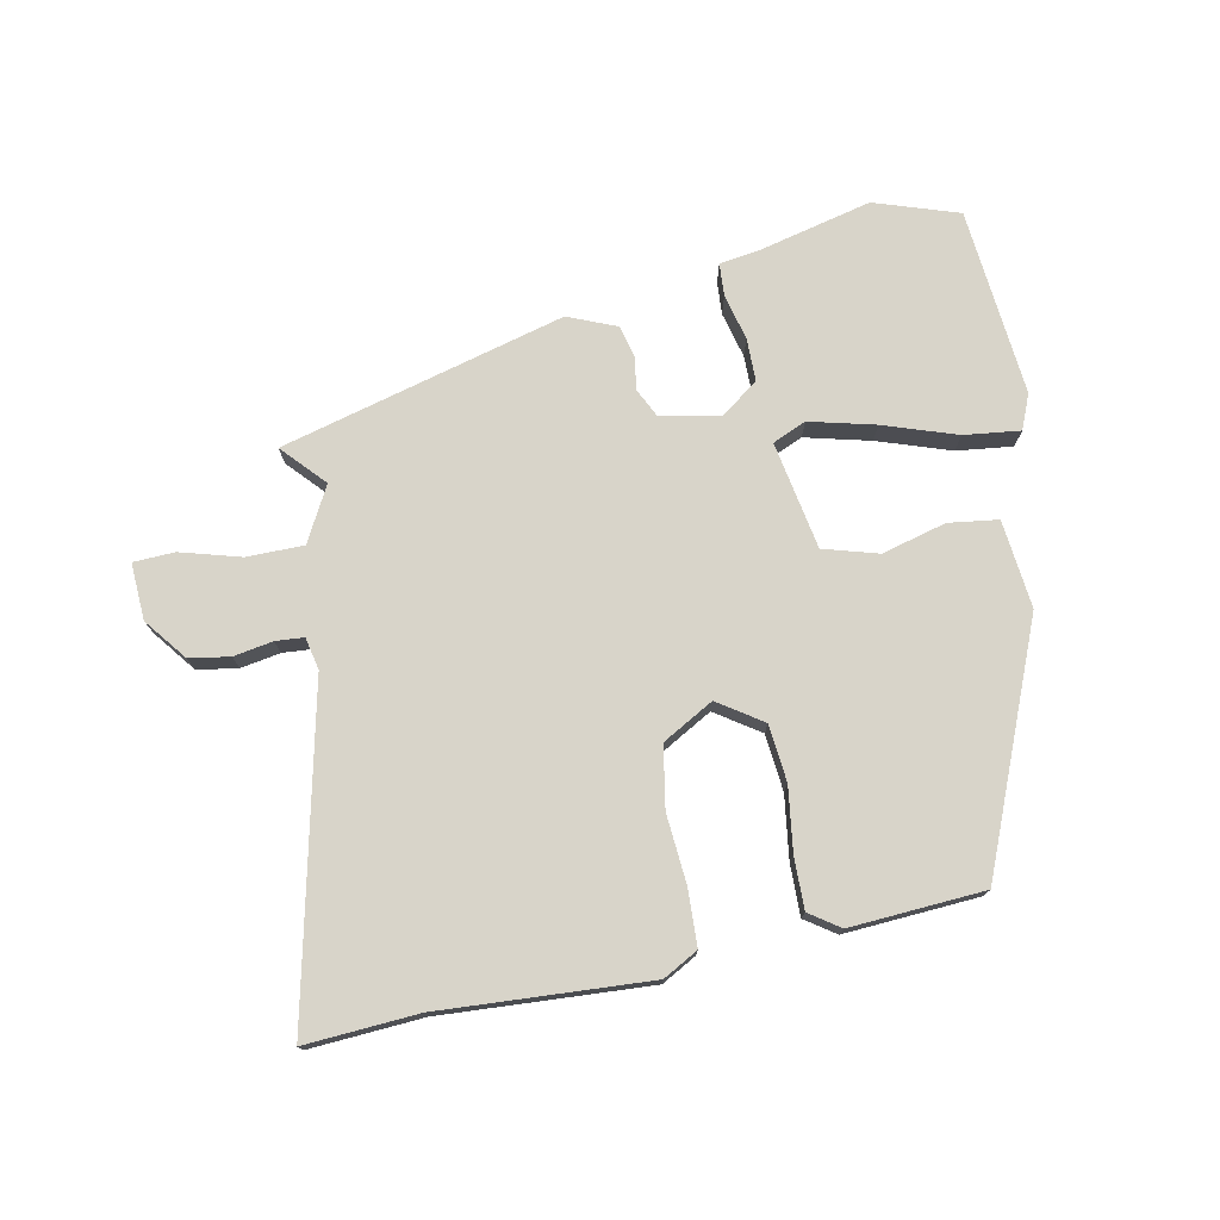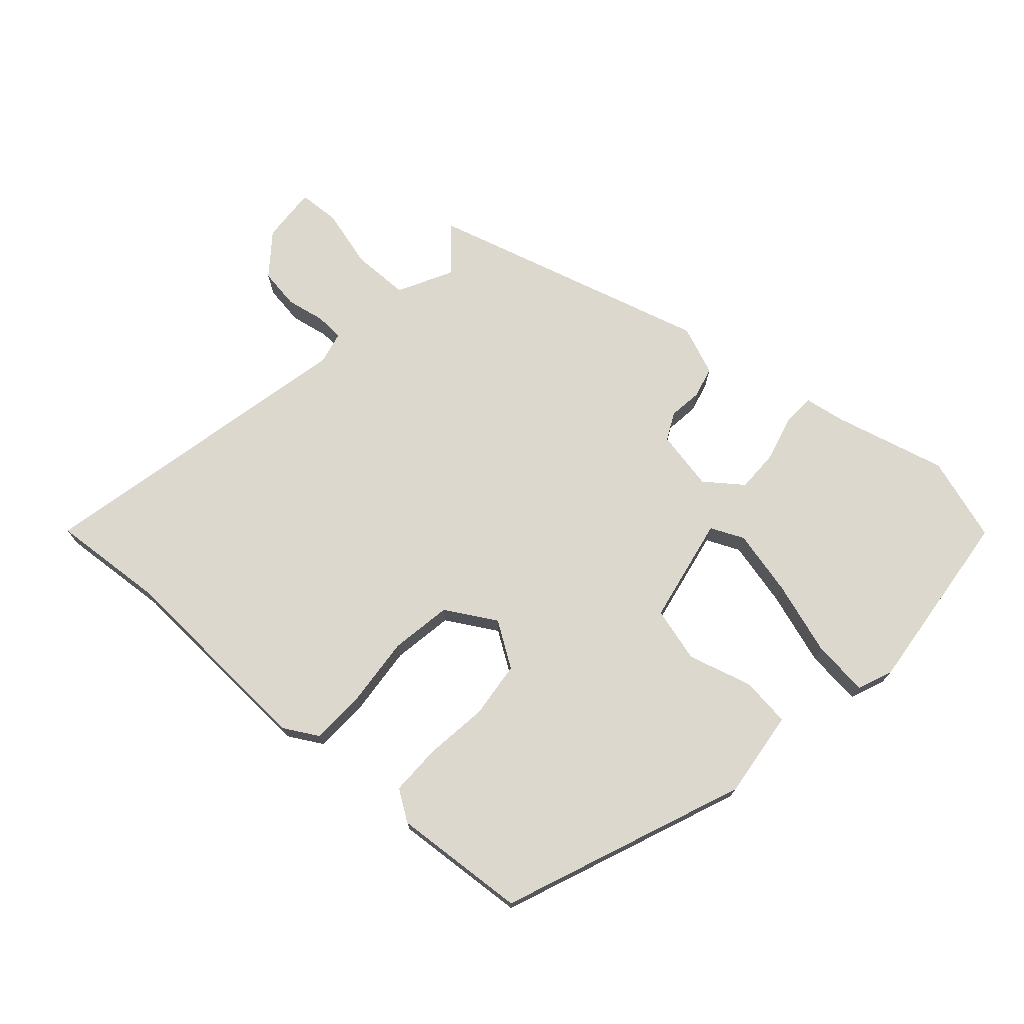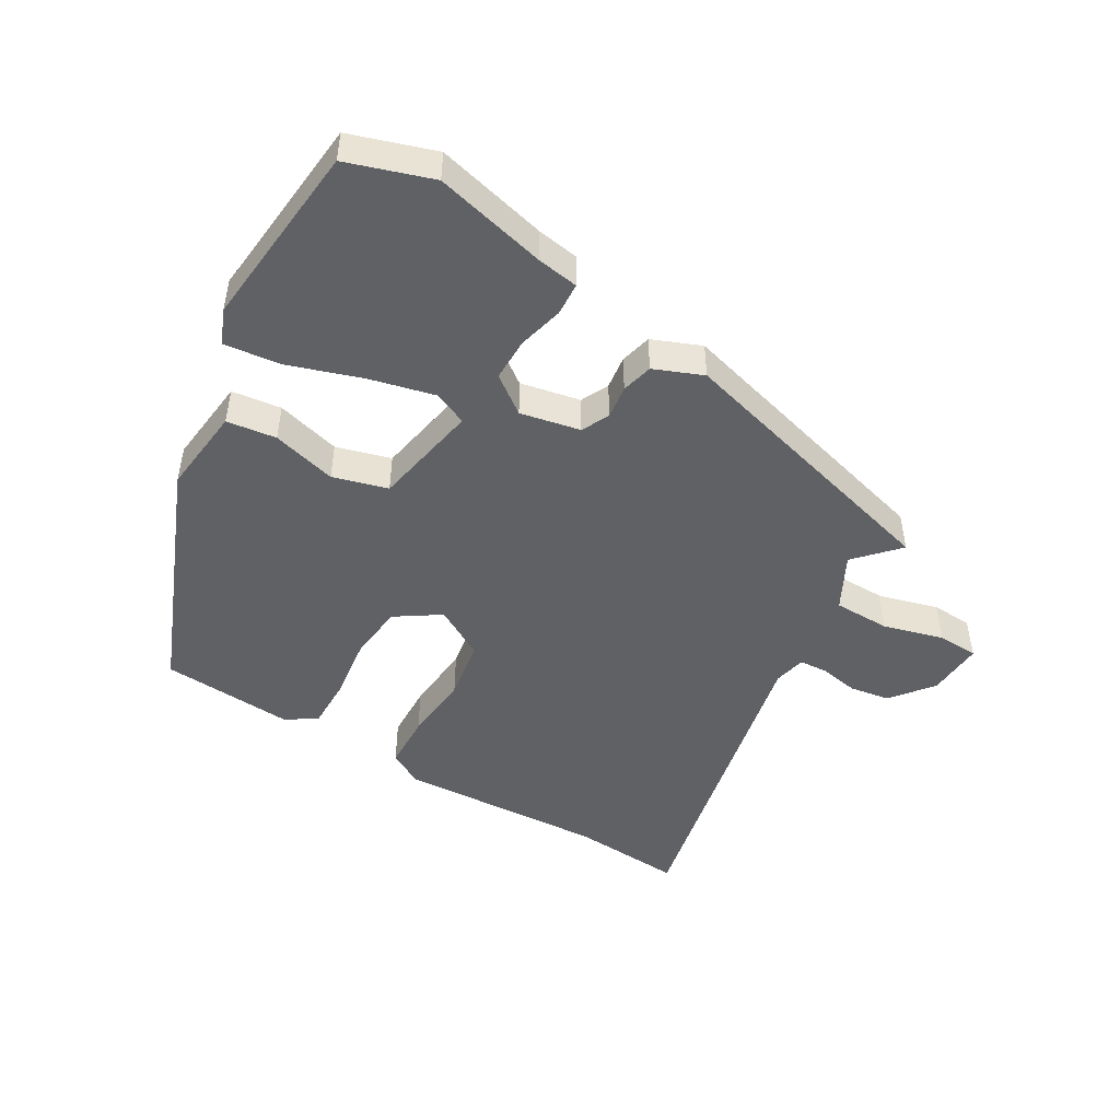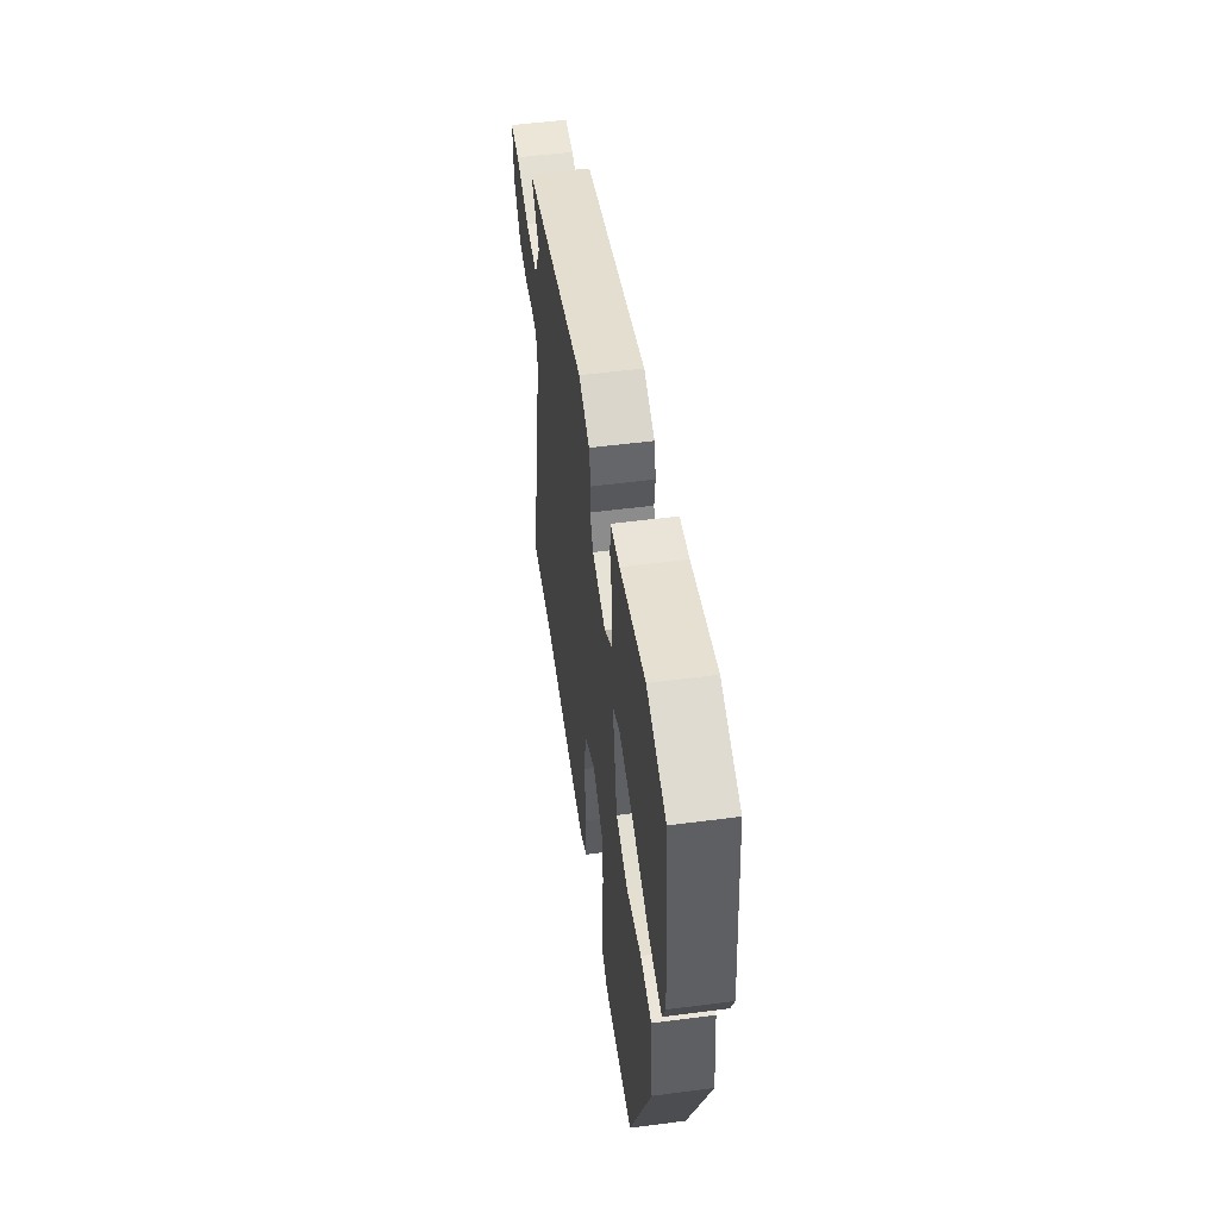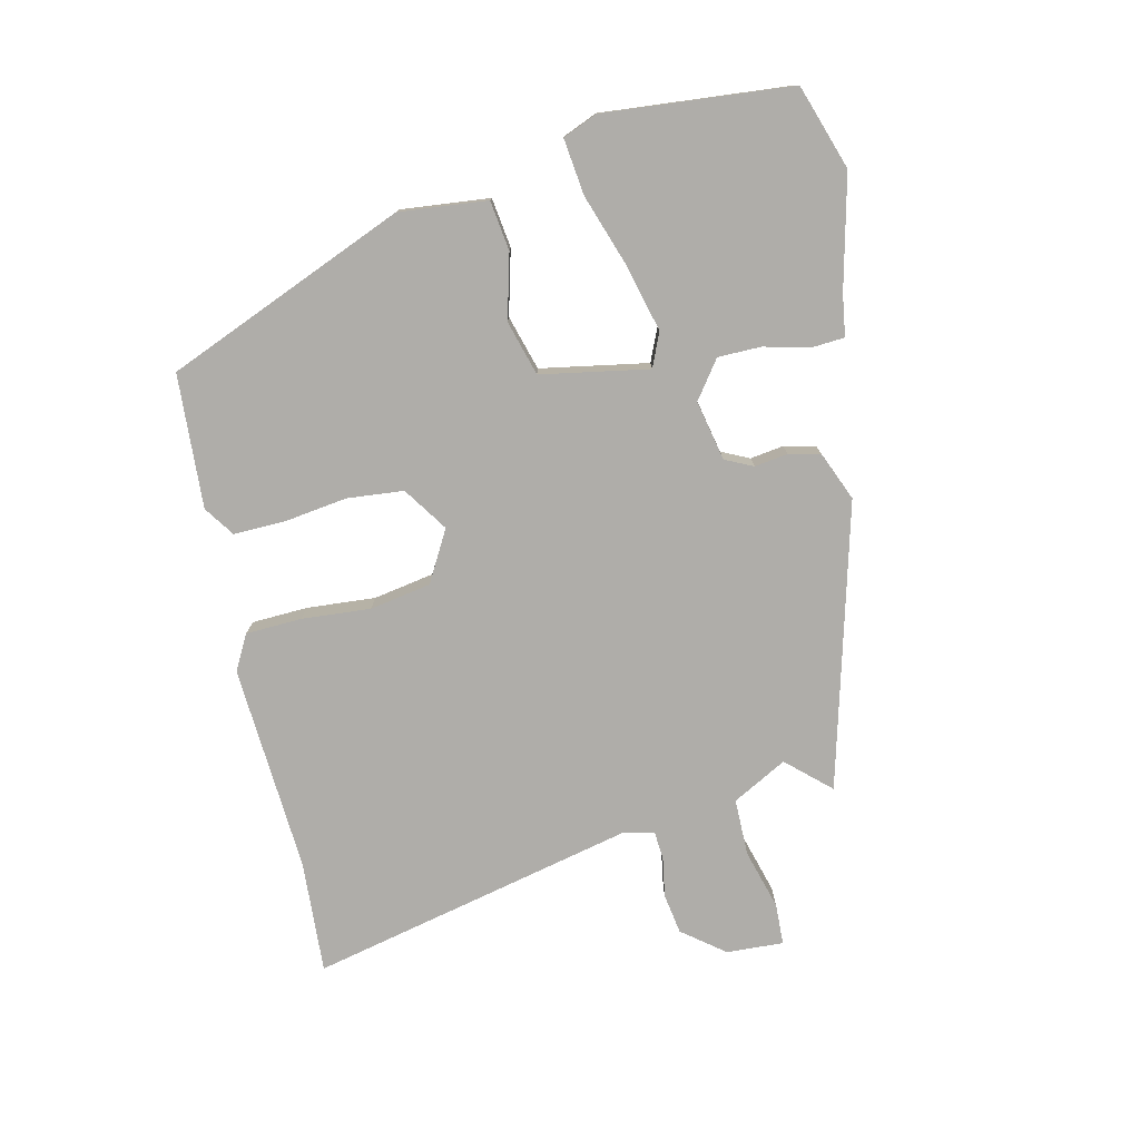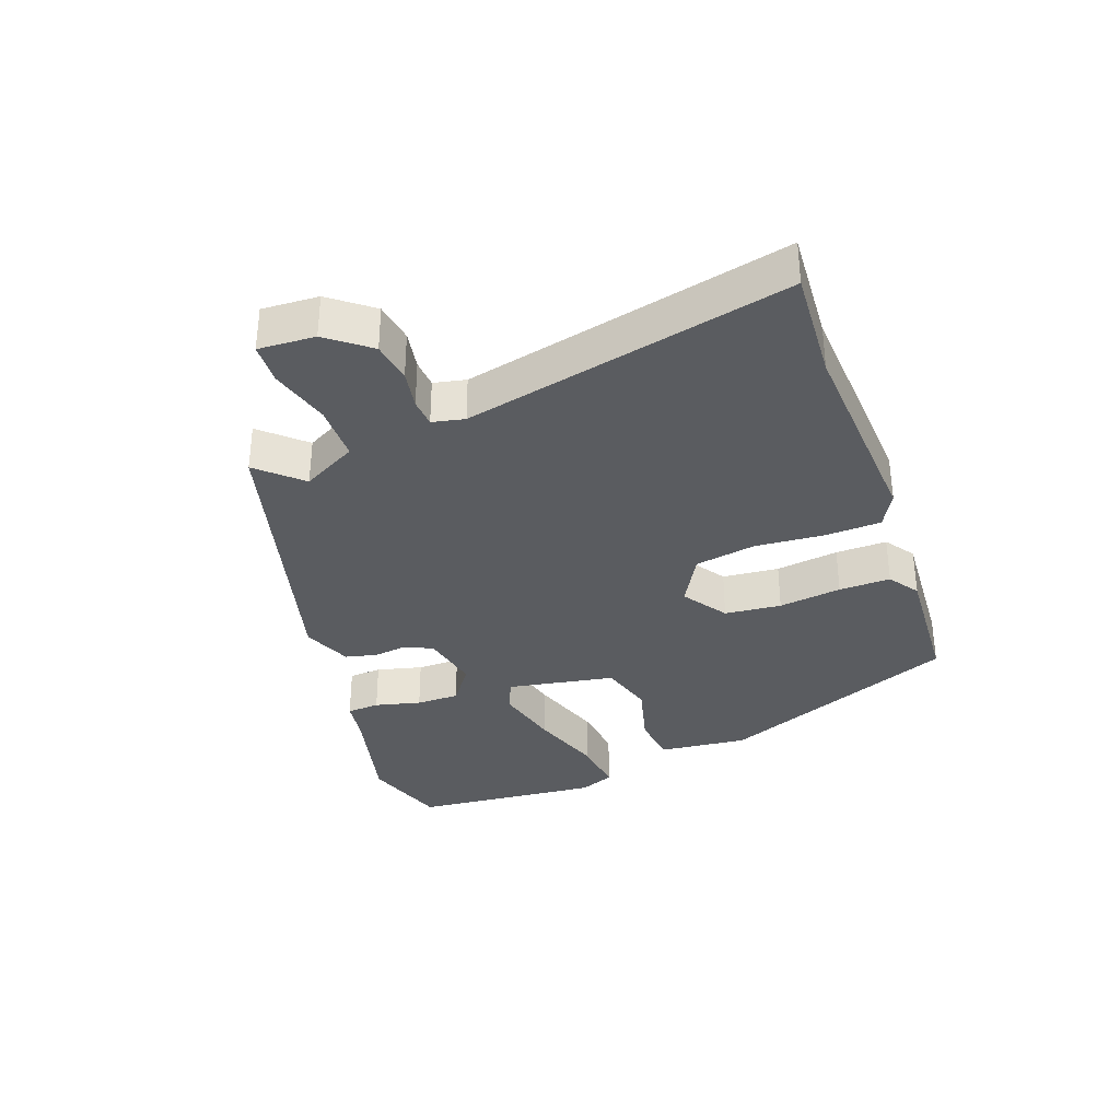
<metadata>
{"format":"obj","ext":"obj","renderer":"f3d","projection":"perspective","resolution":1024,"background":"white","views":[{"elev":75.2,"azim":169.0,"up":"+Y"},{"elev":72.5,"azim":-138.7,"up":"+Y"},{"elev":-47.5,"azim":-30.6,"up":"+Y"},{"elev":52.4,"azim":-98.0,"up":"+Z"},{"elev":-77.2,"azim":-76.7,"up":"+Y"},{"elev":-34.3,"azim":110.3,"up":"+Y"}]}
</metadata>
<code>
v -0.314 0.07 -0.482
v -0.465 0.07 -0.109
v -0.45 0.07 0.028
v -0.373 0.07 0.038
v -0.273 0.07 0.011
v -0.188 0.07 0.035
v -0.157 0.07 0.202
v -0.209 0.07 0.225
v -0.311 0.07 0.2
v -0.425 0.07 0.162
v -0.512 0.07 0.152
v -0.534 0.07 0.206
v -0.506 0.07 0.498
v -0.375 0.07 0.541
v -0.201 0.07 0.498
v -0.137 0.07 0.488
v -0.134 0.07 0.437
v -0.152 0.07 0.366
v -0.152 0.07 0.299
v -0.094 0.07 0.256
v -0.001 0.07 0.275
v 0.02 0.07 0.318
v 0.013 0.07 0.37
v 0.025 0.07 0.419
v 0.101 0.07 0.45
v 0.541 0.07 0.33
v 0.48 0.07 0.264
v 0.525 0.07 0.179
v 0.613 0.07 0.178
v 0.707 0.07 0.204
v 0.771 0.07 0.201
v 0.766 0.07 0.113
v 0.715 0.07 0.048
v 0.652 0.07 0.038
v 0.591 0.07 0.049
v 0.547 0.07 0.046
v 0.536 0.07 -0.004
v 0.647 0.07 -0.51
v 0.472 0.07 -0.498
v 0.148 0.07 -0.516
v 0.094 0.07 -0.486
v 0.091 0.07 -0.399
v 0.1 0.07 -0.292
v 0.084 0.07 -0.197
v 0.005 0.07 -0.152
v -0.064 0.07 -0.198
v -0.073 0.07 -0.286
v -0.06 0.07 -0.384
v -0.059 0.07 -0.464
v -0.106 0.07 -0.496
v -0.314 0 -0.482
v -0.465 0 -0.109
v -0.45 0 0.028
v -0.373 0 0.038
v -0.273 0 0.011
v -0.188 0 0.035
v -0.157 0 0.202
v -0.209 0 0.225
v -0.311 0 0.2
v -0.425 0 0.162
v -0.512 0 0.152
v -0.534 0 0.206
v -0.506 0 0.498
v -0.375 0 0.541
v -0.201 0 0.498
v -0.137 0 0.488
v -0.134 0 0.437
v -0.152 0 0.366
v -0.152 0 0.299
v -0.094 0 0.256
v -0.001 0 0.275
v 0.02 0 0.318
v 0.013 0 0.37
v 0.025 0 0.419
v 0.101 0 0.45
v 0.541 0 0.33
v 0.48 0 0.264
v 0.525 0 0.179
v 0.613 0 0.178
v 0.707 0 0.204
v 0.771 0 0.201
v 0.766 0 0.113
v 0.715 0 0.048
v 0.652 0 0.038
v 0.591 0 0.049
v 0.547 0 0.046
v 0.536 0 -0.004
v 0.647 0 -0.51
v 0.472 0 -0.498
v 0.148 0 -0.516
v 0.094 0 -0.486
v 0.091 0 -0.399
v 0.1 0 -0.292
v 0.084 0 -0.197
v 0.005 0 -0.152
v -0.064 0 -0.198
v -0.073 0 -0.286
v -0.06 0 -0.384
v -0.059 0 -0.464
v -0.106 0 -0.496
f 3 4 5
f 2 3 5
f 1 2 5
f 50 1 5
f 49 50 5
f 48 49 5
f 47 48 5
f 46 47 5 6
f 45 46 6 7
f 44 45 7
f 41 42 43
f 40 41 43
f 39 40 43
f 39 43 44
f 38 39 44
f 37 38 44
f 36 37 44 7
f 33 34 35
f 32 33 35
f 31 32 35
f 30 31 35
f 29 30 35
f 28 29 35 36
f 36 7 8
f 28 36 8
f 27 28 8
f 25 26 27
f 24 25 27
f 23 24 27
f 22 23 27
f 21 22 27
f 20 21 27 8
f 15 16 17 18
f 15 18 19
f 14 15 19
f 13 14 19
f 12 13 19
f 11 12 19
f 10 11 19
f 9 10 19
f 8 9 19 20
f 55 54 53
f 55 53 52
f 55 52 51
f 55 51 100
f 55 100 99
f 55 99 98
f 55 98 97
f 56 55 97 96
f 57 56 96 95
f 57 95 94
f 93 92 91
f 93 91 90
f 93 90 89
f 94 93 89
f 94 89 88
f 94 88 87
f 57 94 87 86
f 85 84 83
f 85 83 82
f 85 82 81
f 85 81 80
f 85 80 79
f 86 85 79 78
f 58 57 86
f 58 86 78
f 58 78 77
f 77 76 75
f 77 75 74
f 77 74 73
f 77 73 72
f 77 72 71
f 58 77 71 70
f 68 67 66 65
f 69 68 65
f 69 65 64
f 69 64 63
f 69 63 62
f 69 62 61
f 69 61 60
f 69 60 59
f 70 69 59 58
f 1 51 52 2
f 2 52 53 3
f 3 53 54 4
f 4 54 55 5
f 5 55 56 6
f 6 56 57 7
f 7 57 58 8
f 8 58 59 9
f 9 59 60 10
f 10 60 61 11
f 11 61 62 12
f 12 62 63 13
f 13 63 64 14
f 14 64 65 15
f 15 65 66 16
f 16 66 67 17
f 17 67 68 18
f 18 68 69 19
f 19 69 70 20
f 20 70 71 21
f 21 71 72 22
f 22 72 73 23
f 23 73 74 24
f 24 74 75 25
f 25 75 76 26
f 26 76 77 27
f 27 77 78 28
f 28 78 79 29
f 29 79 80 30
f 30 80 81 31
f 31 81 82 32
f 32 82 83 33
f 33 83 84 34
f 34 84 85 35
f 35 85 86 36
f 36 86 87 37
f 37 87 88 38
f 38 88 89 39
f 39 89 90 40
f 40 90 91 41
f 41 91 92 42
f 42 92 93 43
f 43 93 94 44
f 44 94 95 45
f 45 95 96 46
f 46 96 97 47
f 47 97 98 48
f 48 98 99 49
f 49 99 100 50
f 50 100 51 1

</code>
